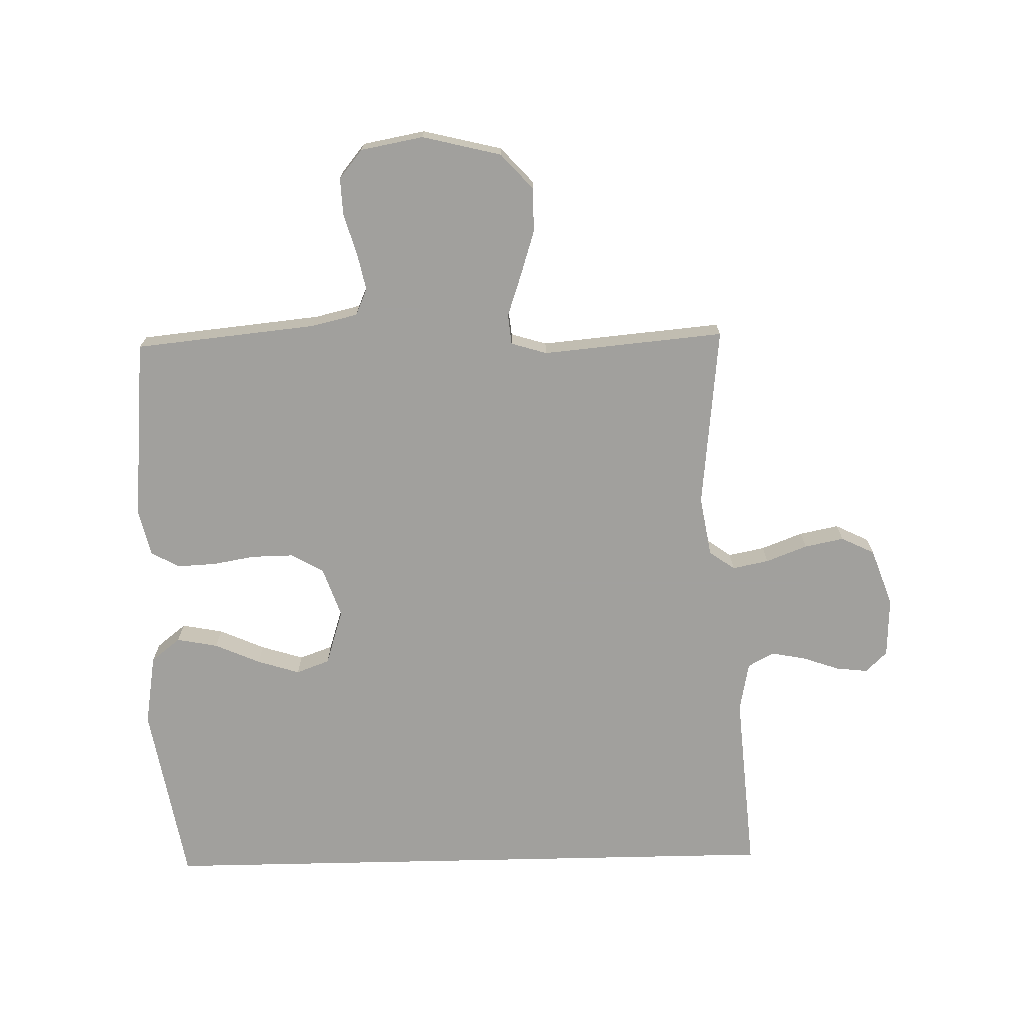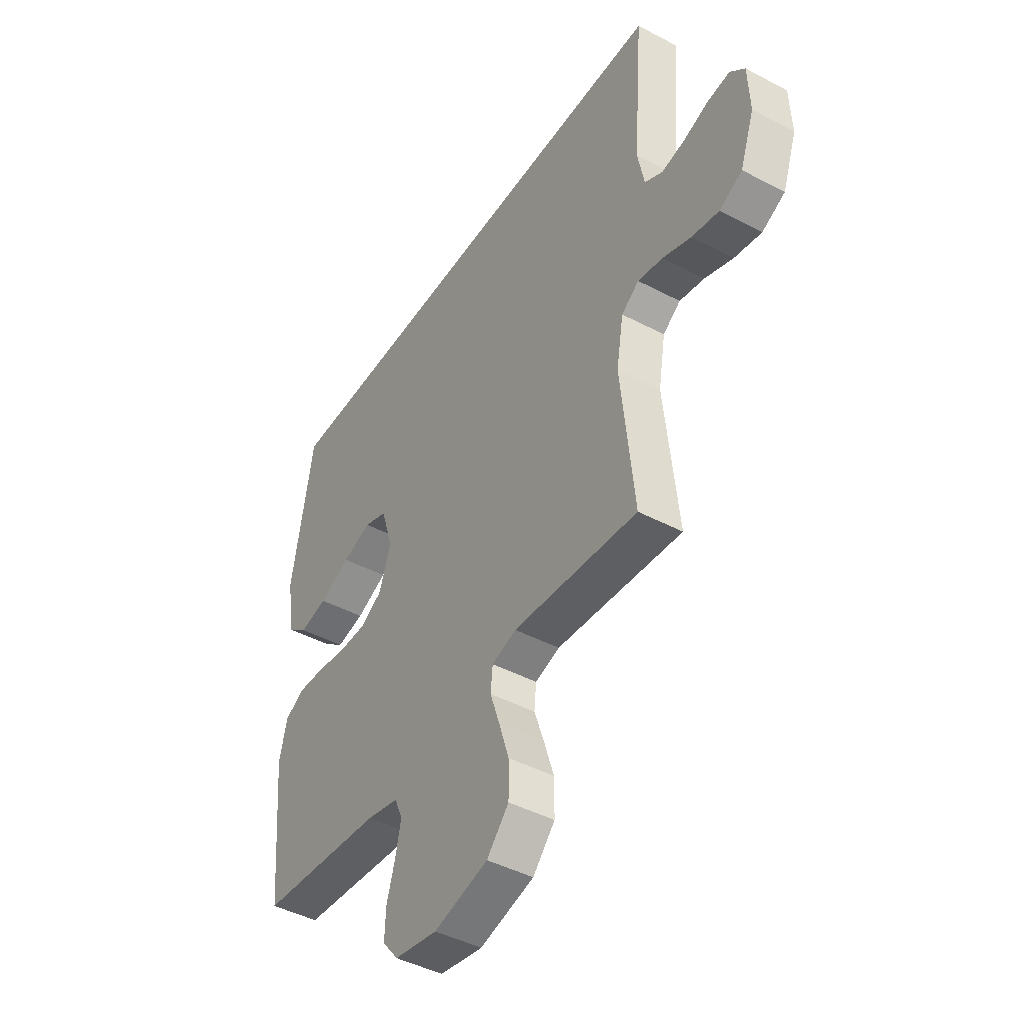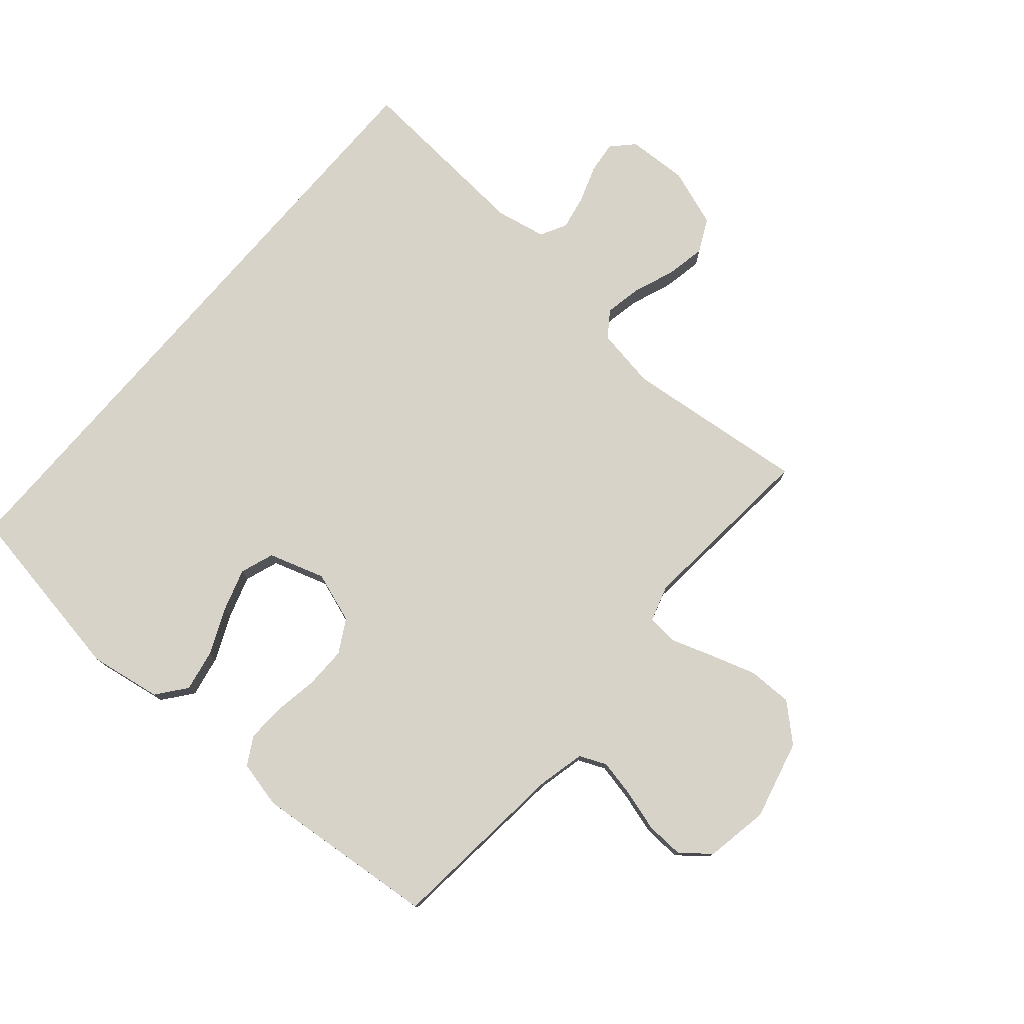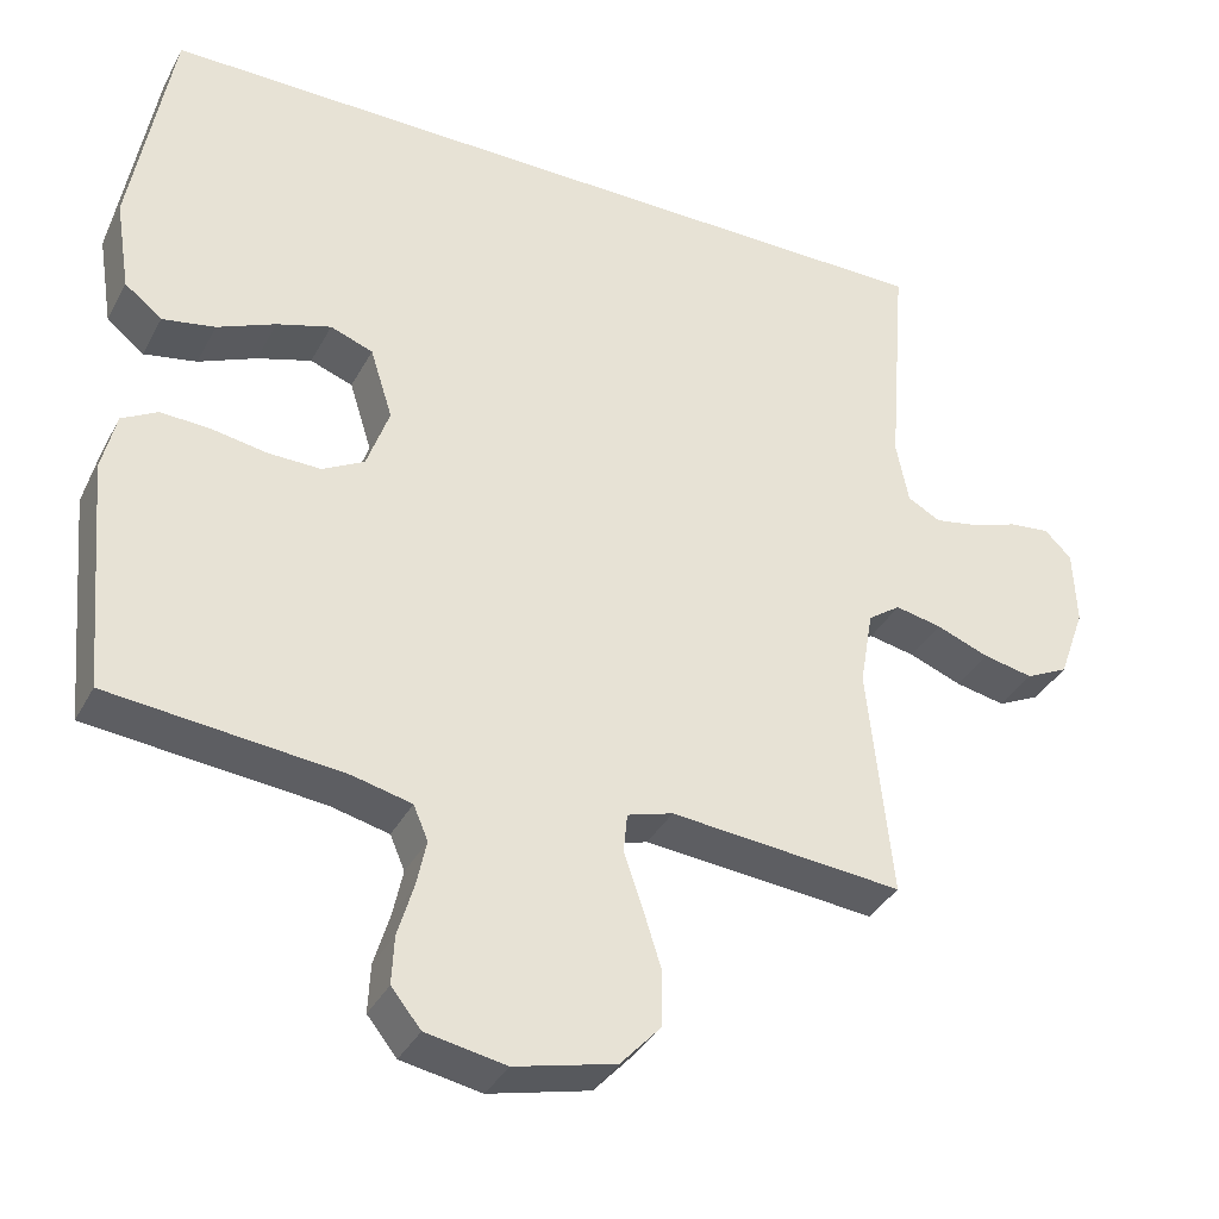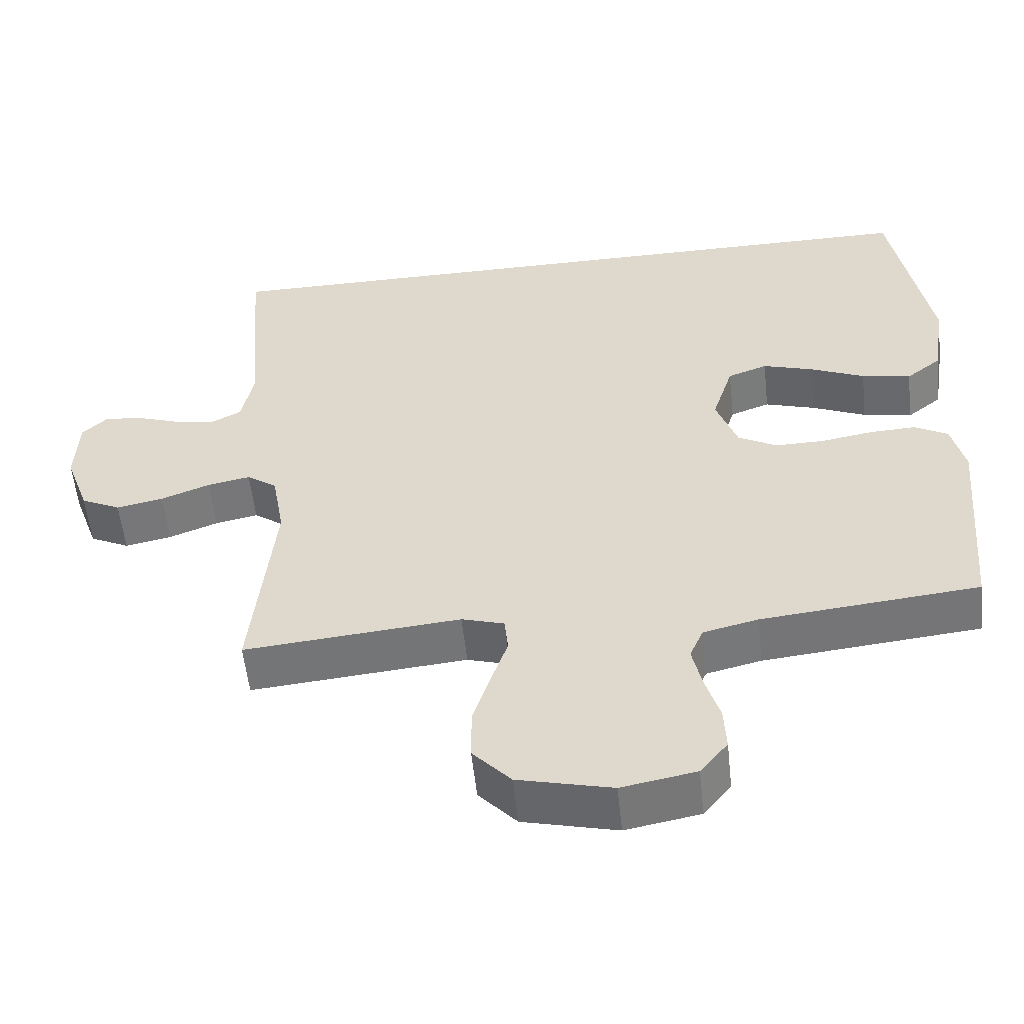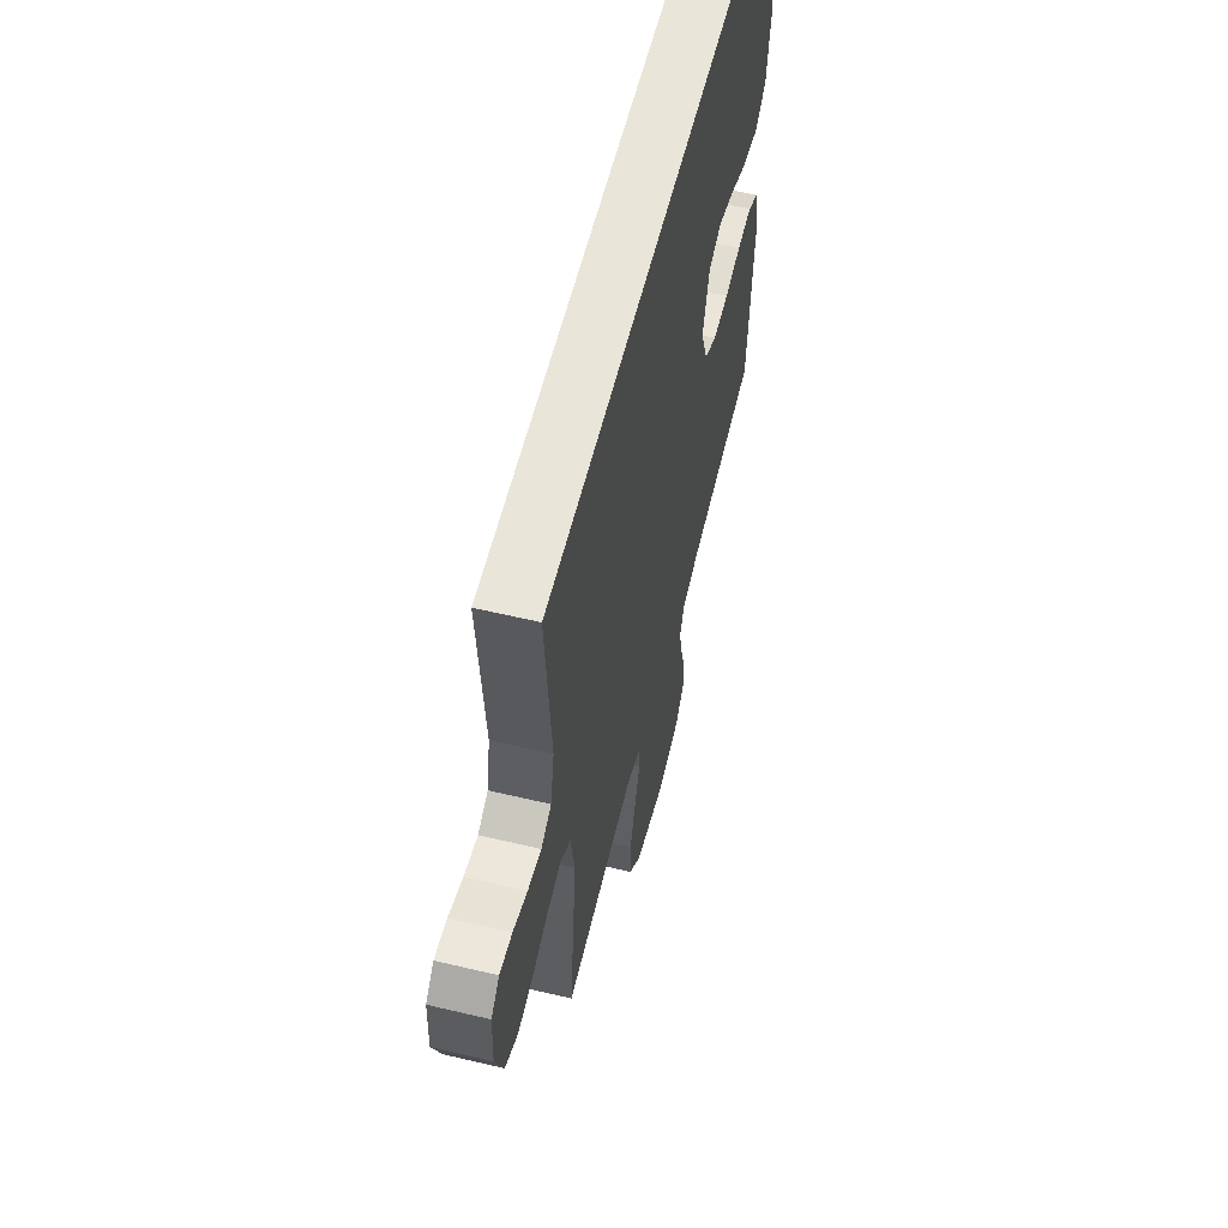
<metadata>
{"format":"obj","ext":"obj","renderer":"f3d","projection":"perspective","resolution":1024,"background":"white","views":[{"elev":-71.7,"azim":-178.7,"up":"+Y"},{"elev":-44.7,"azim":-121.5,"up":"+Z"},{"elev":77.2,"azim":130.5,"up":"+Y"},{"elev":-36.3,"azim":154.9,"up":"+Z"},{"elev":-55.6,"azim":6.1,"up":"+Z"},{"elev":58.2,"azim":-76.2,"up":"+Z"}]}
</metadata>
<code>
v -0.5 0.07 -0.5
v -0.469 0.07 -0.2
v -0.486 0.07 -0.101
v -0.528 0.07 -0.071
v -0.588 0.07 -0.083
v -0.656 0.07 -0.109
v -0.721 0.07 -0.122
v -0.776 0.07 -0.095
v -0.81 0.07 0
v -0.806 0.07 0.099
v -0.771 0.07 0.133
v -0.718 0.07 0.127
v -0.658 0.07 0.106
v -0.601 0.07 0.095
v -0.558 0.07 0.118
v -0.542 0.07 0.2
v -0.566 0.07 0.5
v 0.489 0.07 0.5
v 0.541 0.07 0.2
v 0.522 0.07 0.082
v 0.474 0.07 0.044
v 0.406 0.07 0.057
v 0.331 0.07 0.09
v 0.261 0.07 0.112
v 0.206 0.07 0.092
v 0.177 0.07 0
v 0.206 0.07 -0.083
v 0.26 0.07 -0.113
v 0.328 0.07 -0.112
v 0.399 0.07 -0.1
v 0.463 0.07 -0.097
v 0.509 0.07 -0.123
v 0.527 0.07 -0.2
v 0.5 0.07 -0.5
v 0.2 0.07 -0.53
v 0.124 0.07 -0.548
v 0.105 0.07 -0.592
v 0.118 0.07 -0.653
v 0.138 0.07 -0.72
v 0.141 0.07 -0.782
v 0.103 0.07 -0.829
v 0 0.07 -0.848
v -0.13 0.07 -0.816
v -0.183 0.07 -0.758
v -0.183 0.07 -0.685
v -0.159 0.07 -0.609
v -0.136 0.07 -0.541
v -0.141 0.07 -0.491
v -0.2 0.07 -0.473
v -0.5 0 -0.5
v -0.469 0 -0.2
v -0.486 0 -0.101
v -0.528 0 -0.071
v -0.588 0 -0.083
v -0.656 0 -0.109
v -0.721 0 -0.122
v -0.776 0 -0.095
v -0.81 0 0
v -0.806 0 0.099
v -0.771 0 0.133
v -0.718 0 0.127
v -0.658 0 0.106
v -0.601 0 0.095
v -0.558 0 0.118
v -0.542 0 0.2
v -0.566 0 0.5
v 0.489 0 0.5
v 0.541 0 0.2
v 0.522 0 0.082
v 0.474 0 0.044
v 0.406 0 0.057
v 0.331 0 0.09
v 0.261 0 0.112
v 0.206 0 0.092
v 0.177 0 0
v 0.206 0 -0.083
v 0.26 0 -0.113
v 0.328 0 -0.112
v 0.399 0 -0.1
v 0.463 0 -0.097
v 0.509 0 -0.123
v 0.527 0 -0.2
v 0.5 0 -0.5
v 0.2 0 -0.53
v 0.124 0 -0.548
v 0.105 0 -0.592
v 0.118 0 -0.653
v 0.138 0 -0.72
v 0.141 0 -0.782
v 0.103 0 -0.829
v 0 0 -0.848
v -0.13 0 -0.816
v -0.183 0 -0.758
v -0.183 0 -0.685
v -0.159 0 -0.609
v -0.136 0 -0.541
v -0.141 0 -0.491
v -0.2 0 -0.473
f 44 45 46 47
f 42 43 44 47
f 42 47 48
f 41 42 48
f 38 39 40 41
f 37 38 41 48
f 36 37 48
f 35 36 48 49
f 33 34 35 49
f 29 30 31 32
f 28 29 32 33
f 20 21 22 23
f 20 23 24
f 19 20 24
f 16 17 18 19
f 15 16 19 24
f 14 15 24 25
f 10 11 12 13
f 10 13 14
f 9 10 14
f 5 6 7 8
f 4 5 8 9
f 33 49 1 2
f 28 33 2 3
f 27 28 3 4
f 26 27 4 9
f 9 14 25 26
f 96 95 94 93
f 96 93 92 91
f 97 96 91
f 97 91 90
f 90 89 88 87
f 97 90 87 86
f 97 86 85
f 98 97 85 84
f 98 84 83 82
f 81 80 79 78
f 82 81 78 77
f 72 71 70 69
f 73 72 69
f 73 69 68
f 68 67 66 65
f 73 68 65 64
f 74 73 64 63
f 62 61 60 59
f 63 62 59
f 63 59 58
f 57 56 55 54
f 58 57 54 53
f 51 50 98 82
f 52 51 82 77
f 53 52 77 76
f 58 53 76 75
f 75 74 63 58
f 1 50 51 2
f 2 51 52 3
f 3 52 53 4
f 4 53 54 5
f 5 54 55 6
f 6 55 56 7
f 7 56 57 8
f 8 57 58 9
f 9 58 59 10
f 10 59 60 11
f 11 60 61 12
f 12 61 62 13
f 13 62 63 14
f 14 63 64 15
f 15 64 65 16
f 16 65 66 17
f 17 66 67 18
f 18 67 68 19
f 19 68 69 20
f 20 69 70 21
f 21 70 71 22
f 22 71 72 23
f 23 72 73 24
f 24 73 74 25
f 25 74 75 26
f 26 75 76 27
f 27 76 77 28
f 28 77 78 29
f 29 78 79 30
f 30 79 80 31
f 31 80 81 32
f 32 81 82 33
f 33 82 83 34
f 34 83 84 35
f 35 84 85 36
f 36 85 86 37
f 37 86 87 38
f 38 87 88 39
f 39 88 89 40
f 40 89 90 41
f 41 90 91 42
f 42 91 92 43
f 43 92 93 44
f 44 93 94 45
f 45 94 95 46
f 46 95 96 47
f 47 96 97 48
f 48 97 98 49
f 49 98 50 1

</code>
